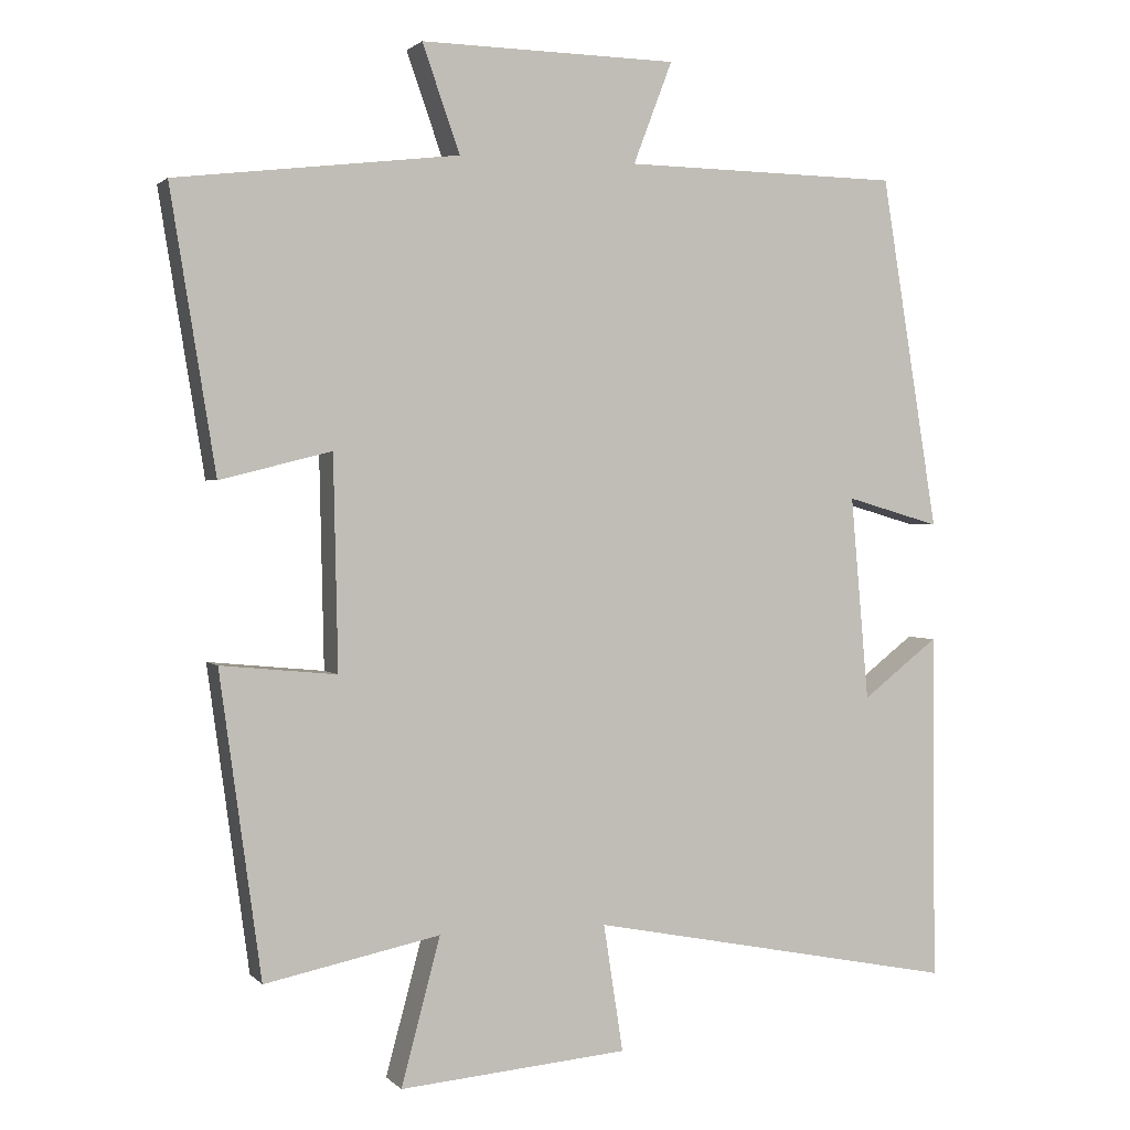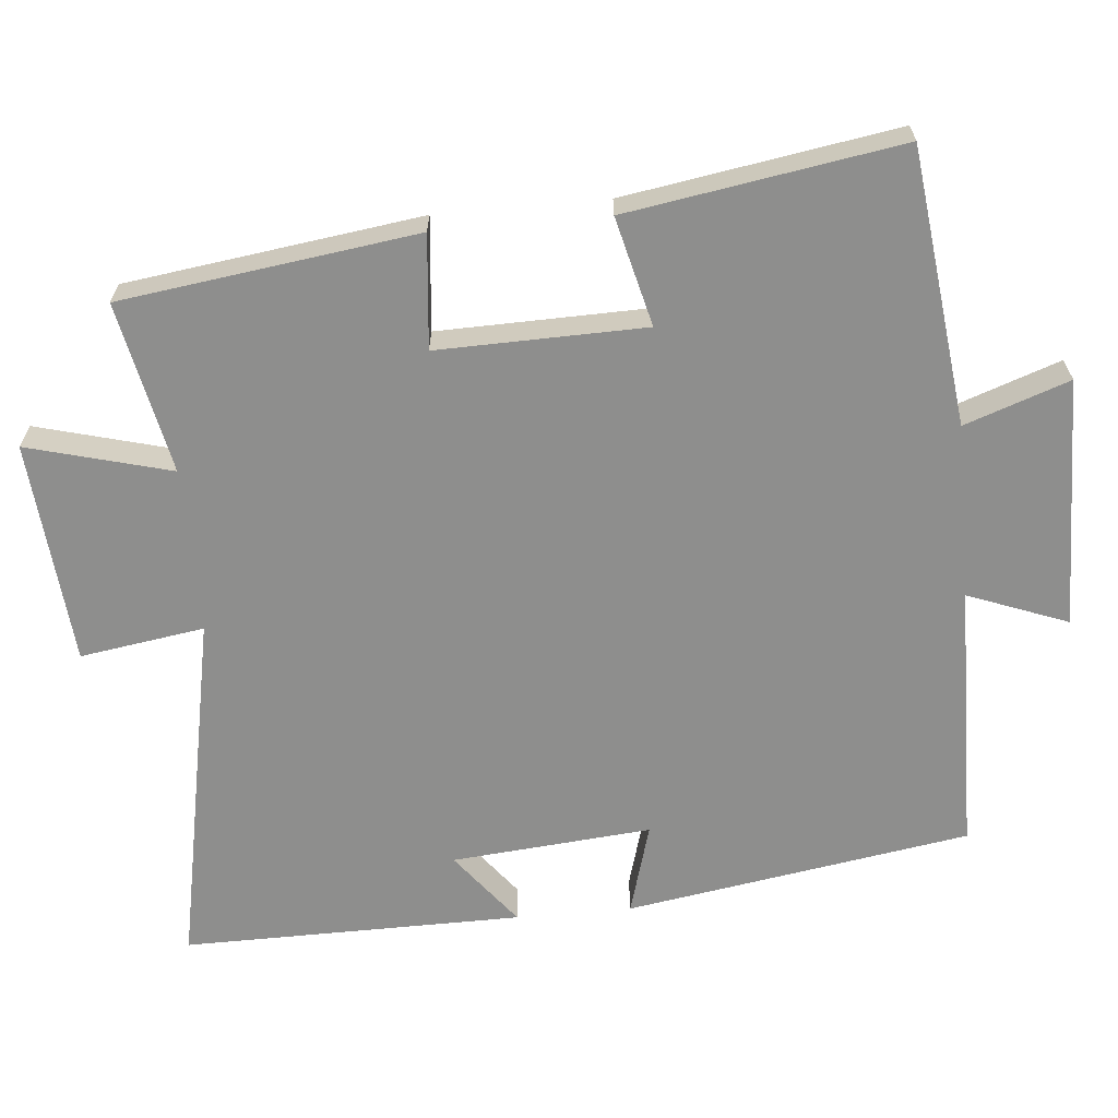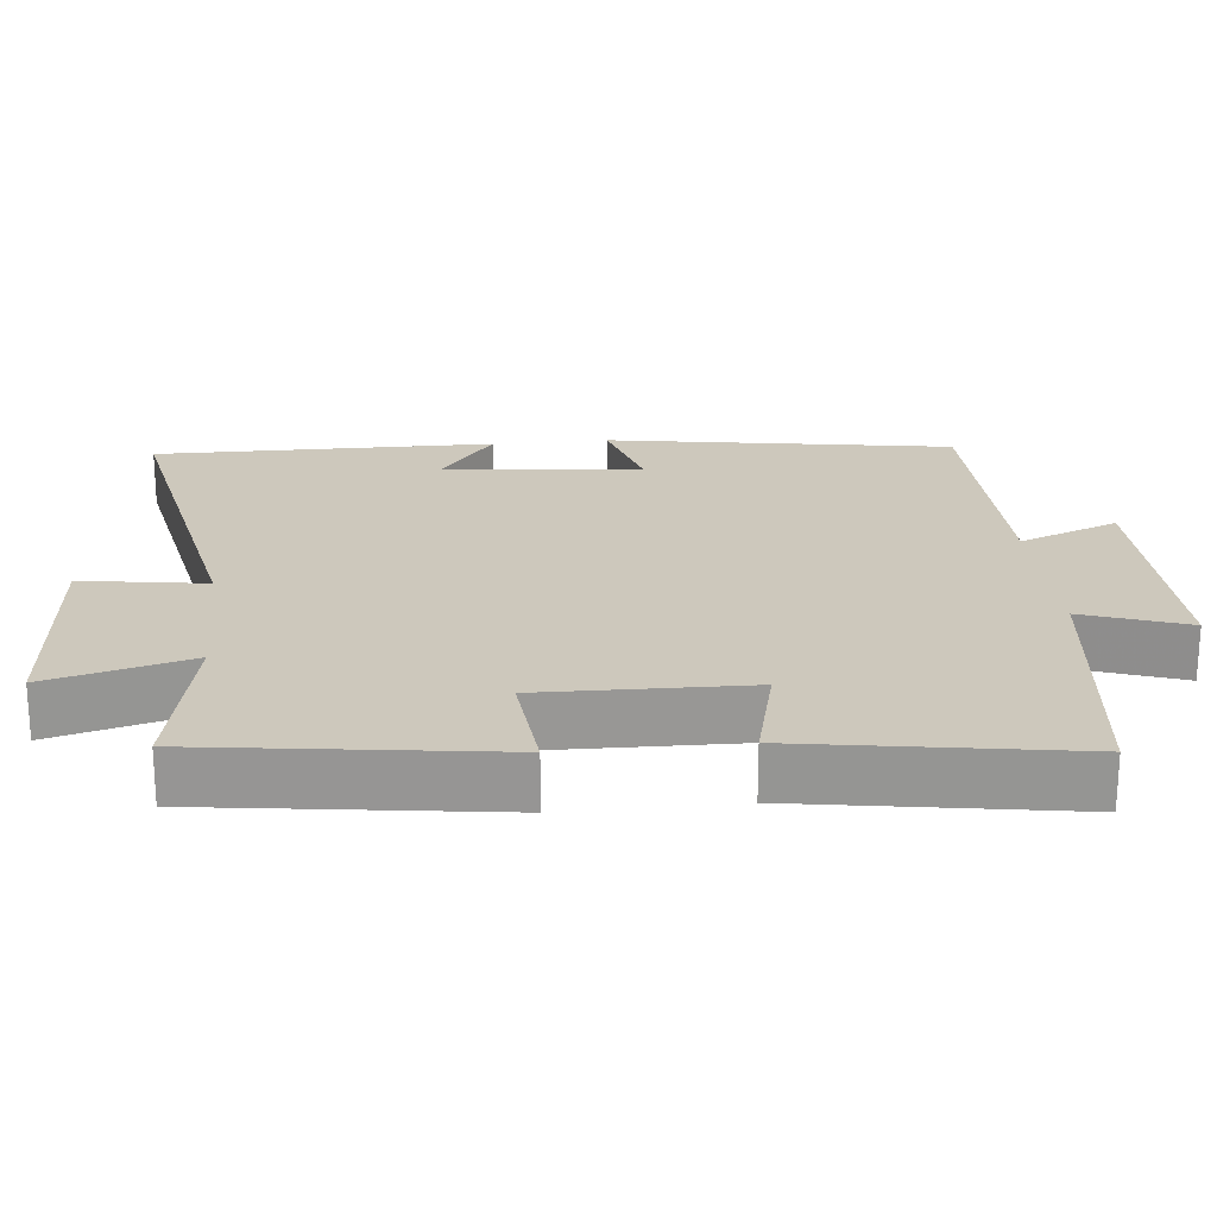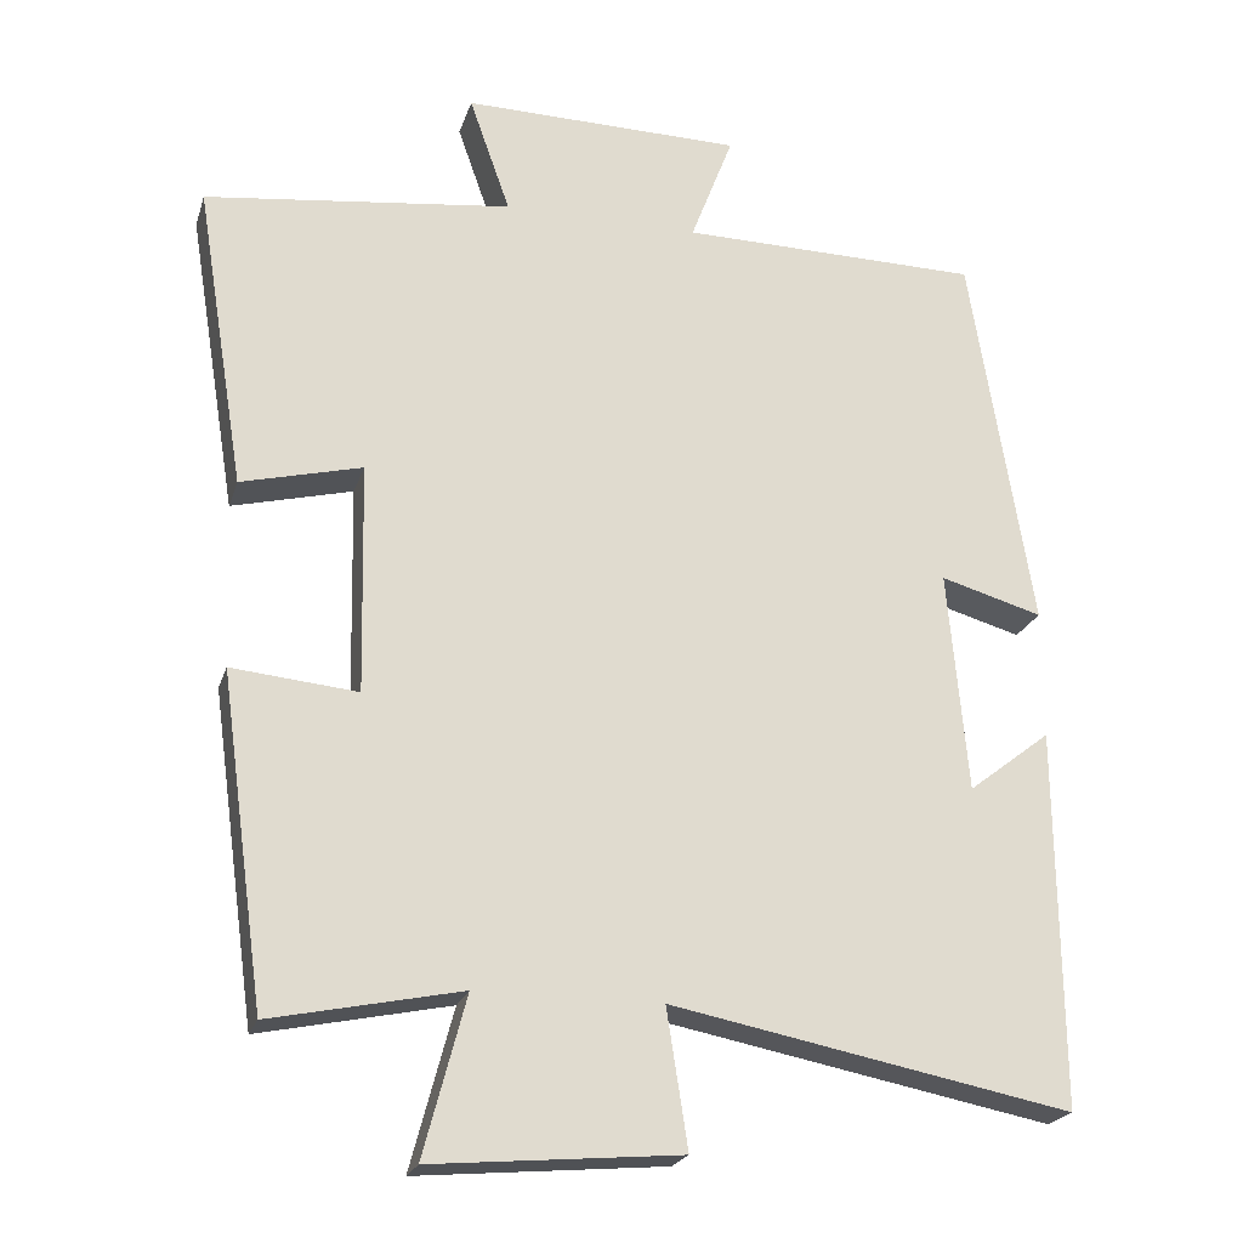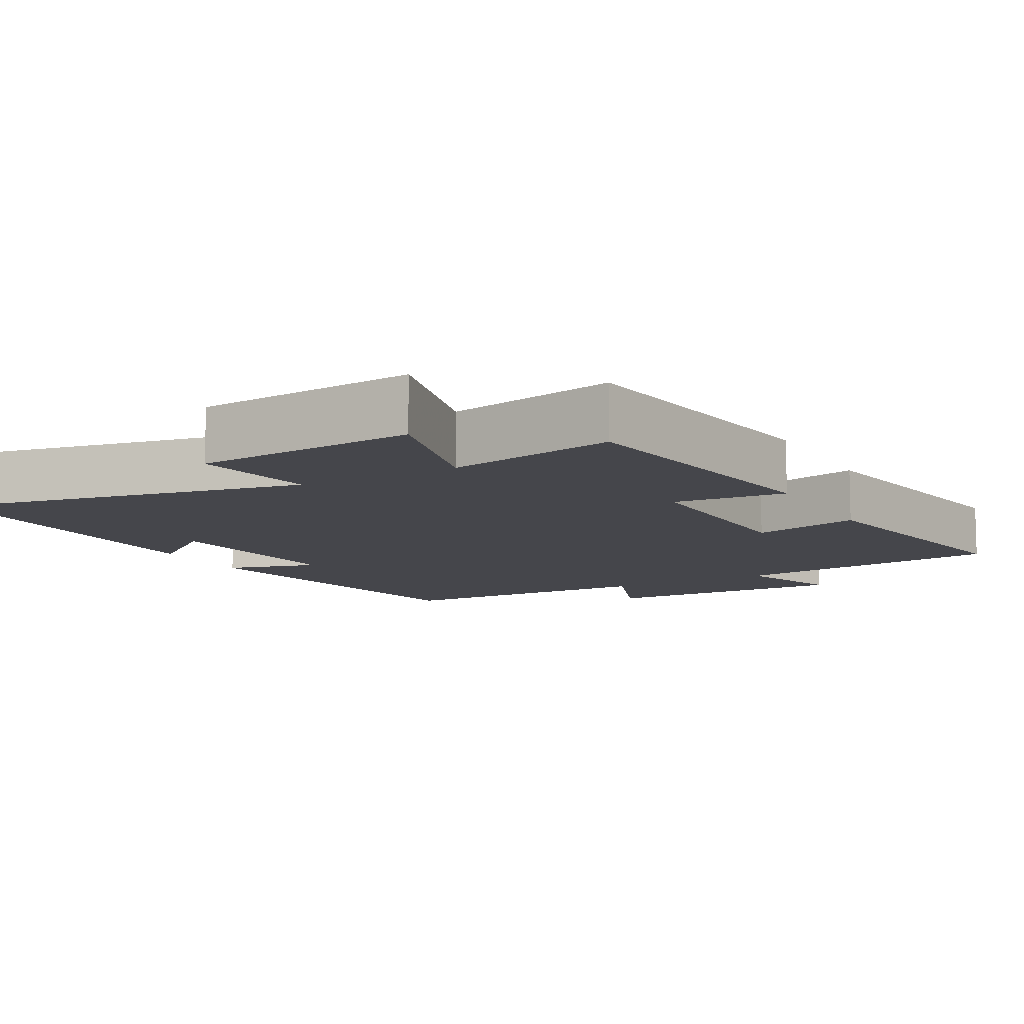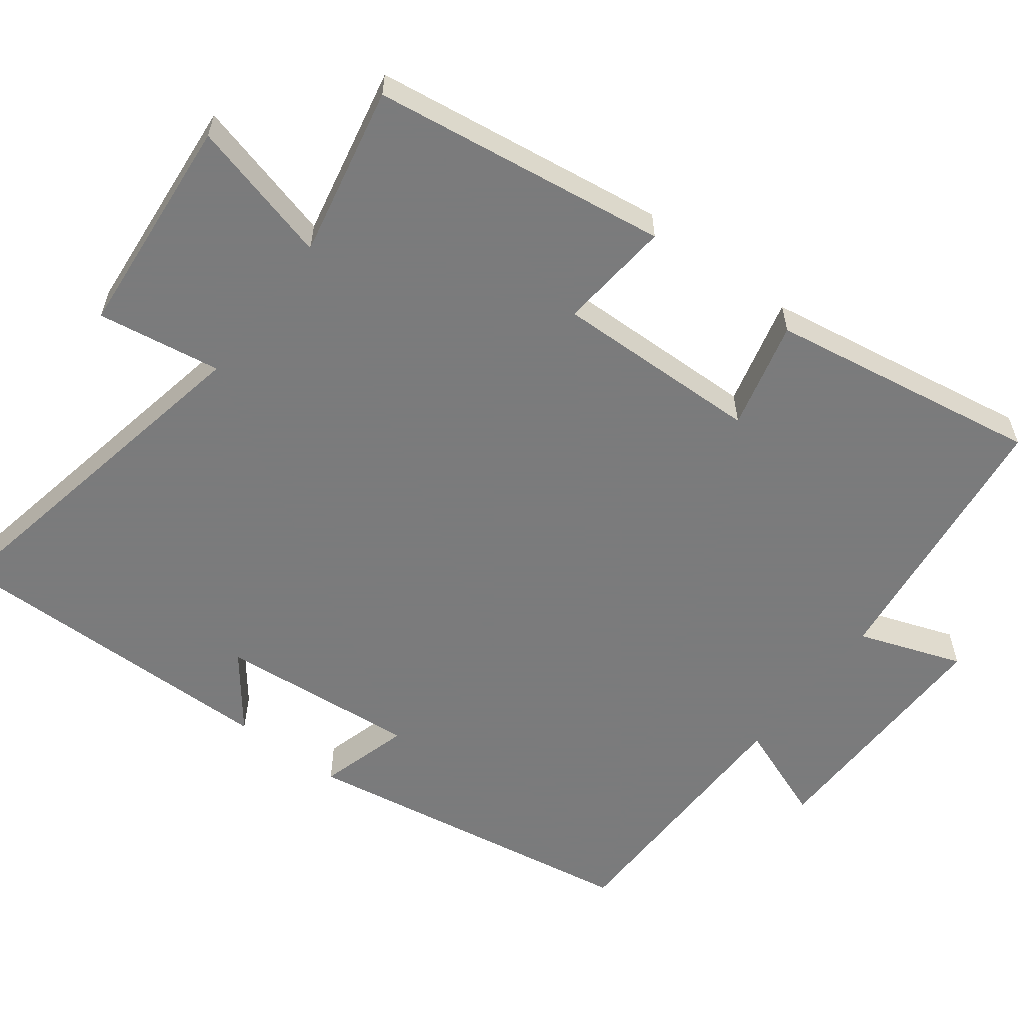
<metadata>
{"format":"obj","ext":"obj","renderer":"f3d","projection":"perspective","resolution":1024,"background":"white","views":[{"elev":1.6,"azim":-20.1,"up":"+Z"},{"elev":-64.8,"azim":-84.8,"up":"+Y"},{"elev":22.2,"azim":-95.8,"up":"+Y"},{"elev":-21.9,"azim":-15.4,"up":"+Z"},{"elev":-10.1,"azim":-151.0,"up":"+Y"},{"elev":-58.4,"azim":-127.0,"up":"+Y"}]}
</metadata>
<code>
v 0.424 0.07 0.494
v 0.5 0.07 0.025
v 0.375 0.07 0.061
v 0.399 0.07 -0.211
v 0.5 0.07 -0.133
v 0.504 0.07 -0.596
v 0.014 0.07 -0.5
v 0.04 0.07 -0.669
v -0.264 0.07 -0.695
v -0.212 0.07 -0.5
v -0.445 0.07 -0.548
v -0.5 0.07 -0.146
v -0.346 0.07 -0.161
v -0.352 0.07 0.121
v -0.5 0.07 0.084
v -0.56 0.07 0.455
v -0.184 0.07 0.5
v -0.234 0.07 0.642
v 0.108 0.07 0.636
v 0.056 0.07 0.5
v 0.424 0 0.494
v 0.5 0 0.025
v 0.375 0 0.061
v 0.399 0 -0.211
v 0.5 0 -0.133
v 0.504 0 -0.596
v 0.014 0 -0.5
v 0.04 0 -0.669
v -0.264 0 -0.695
v -0.212 0 -0.5
v -0.445 0 -0.548
v -0.5 0 -0.146
v -0.346 0 -0.161
v -0.352 0 0.121
v -0.5 0 0.084
v -0.56 0 0.455
v -0.184 0 0.5
v -0.234 0 0.642
v 0.108 0 0.636
v 0.056 0 0.5
f 17 18 19 20
f 17 20 1
f 16 17 1
f 15 16 1
f 14 15 1
f 13 14 1
f 10 11 12 13
f 10 13 1
f 7 8 9 10
f 7 10 1
f 4 5 6
f 4 6 7
f 3 4 7
f 1 2 3
f 1 3 7
f 40 39 38 37
f 21 40 37
f 21 37 36
f 21 36 35
f 21 35 34
f 21 34 33
f 33 32 31 30
f 21 33 30
f 30 29 28 27
f 21 30 27
f 26 25 24
f 27 26 24
f 27 24 23
f 23 22 21
f 27 23 21
f 1 21 22 2
f 2 22 23 3
f 3 23 24 4
f 4 24 25 5
f 5 25 26 6
f 6 26 27 7
f 7 27 28 8
f 8 28 29 9
f 9 29 30 10
f 10 30 31 11
f 11 31 32 12
f 12 32 33 13
f 13 33 34 14
f 14 34 35 15
f 15 35 36 16
f 16 36 37 17
f 17 37 38 18
f 18 38 39 19
f 19 39 40 20
f 20 40 21 1

</code>
